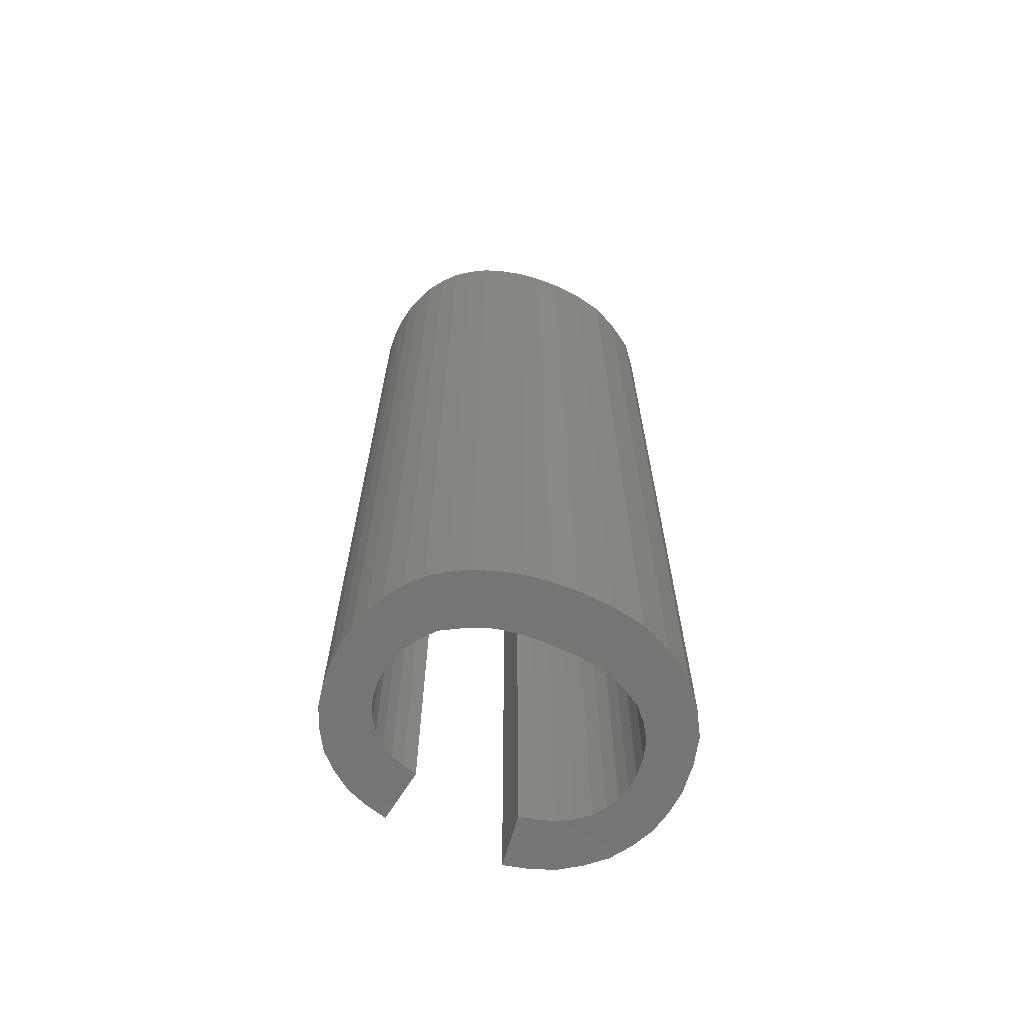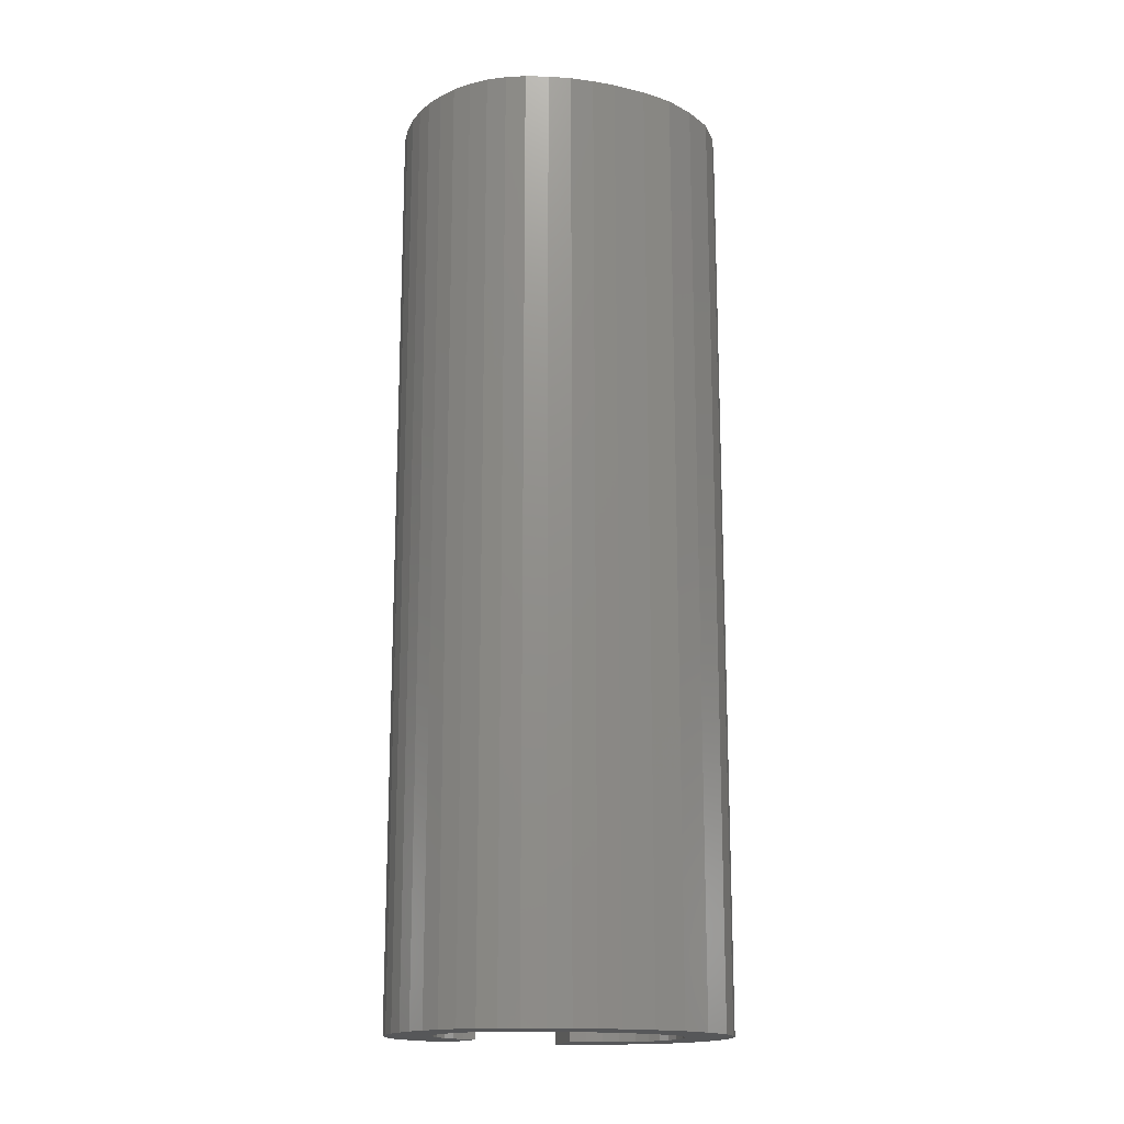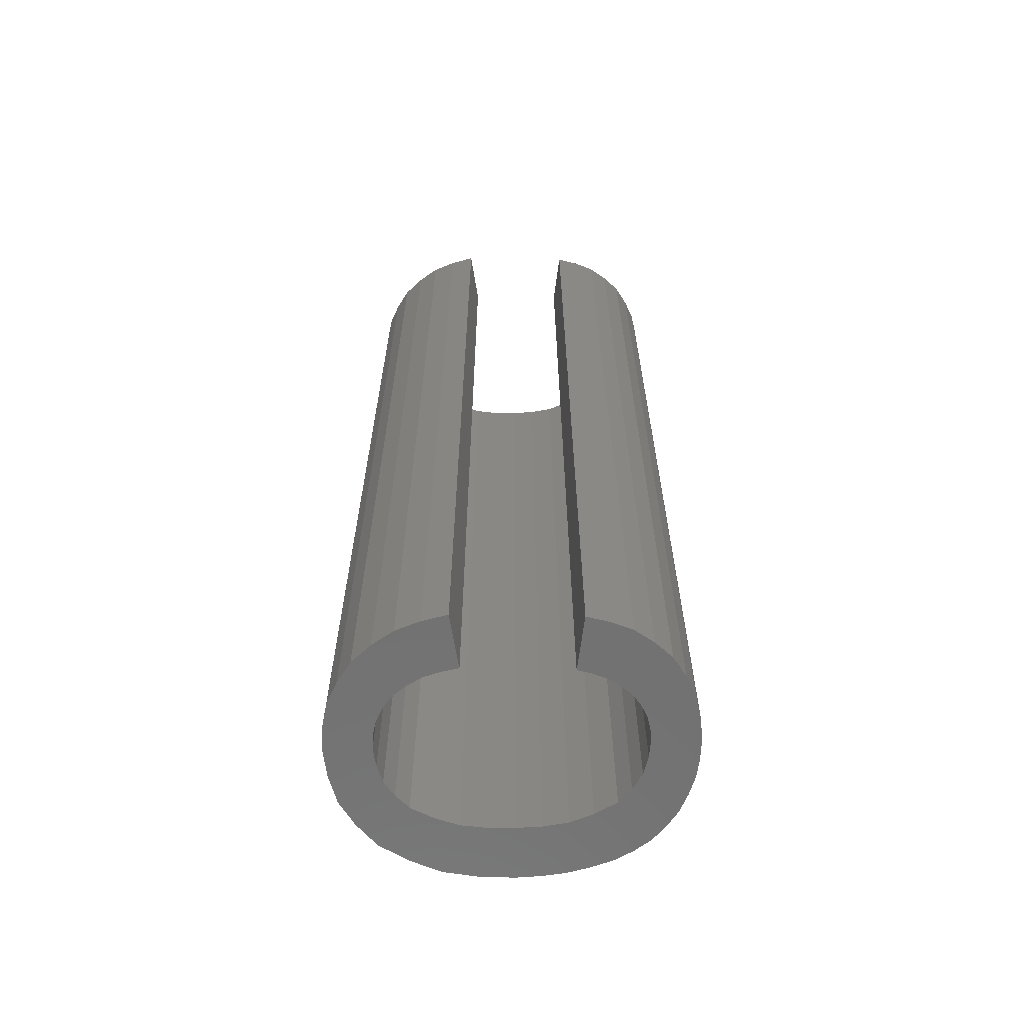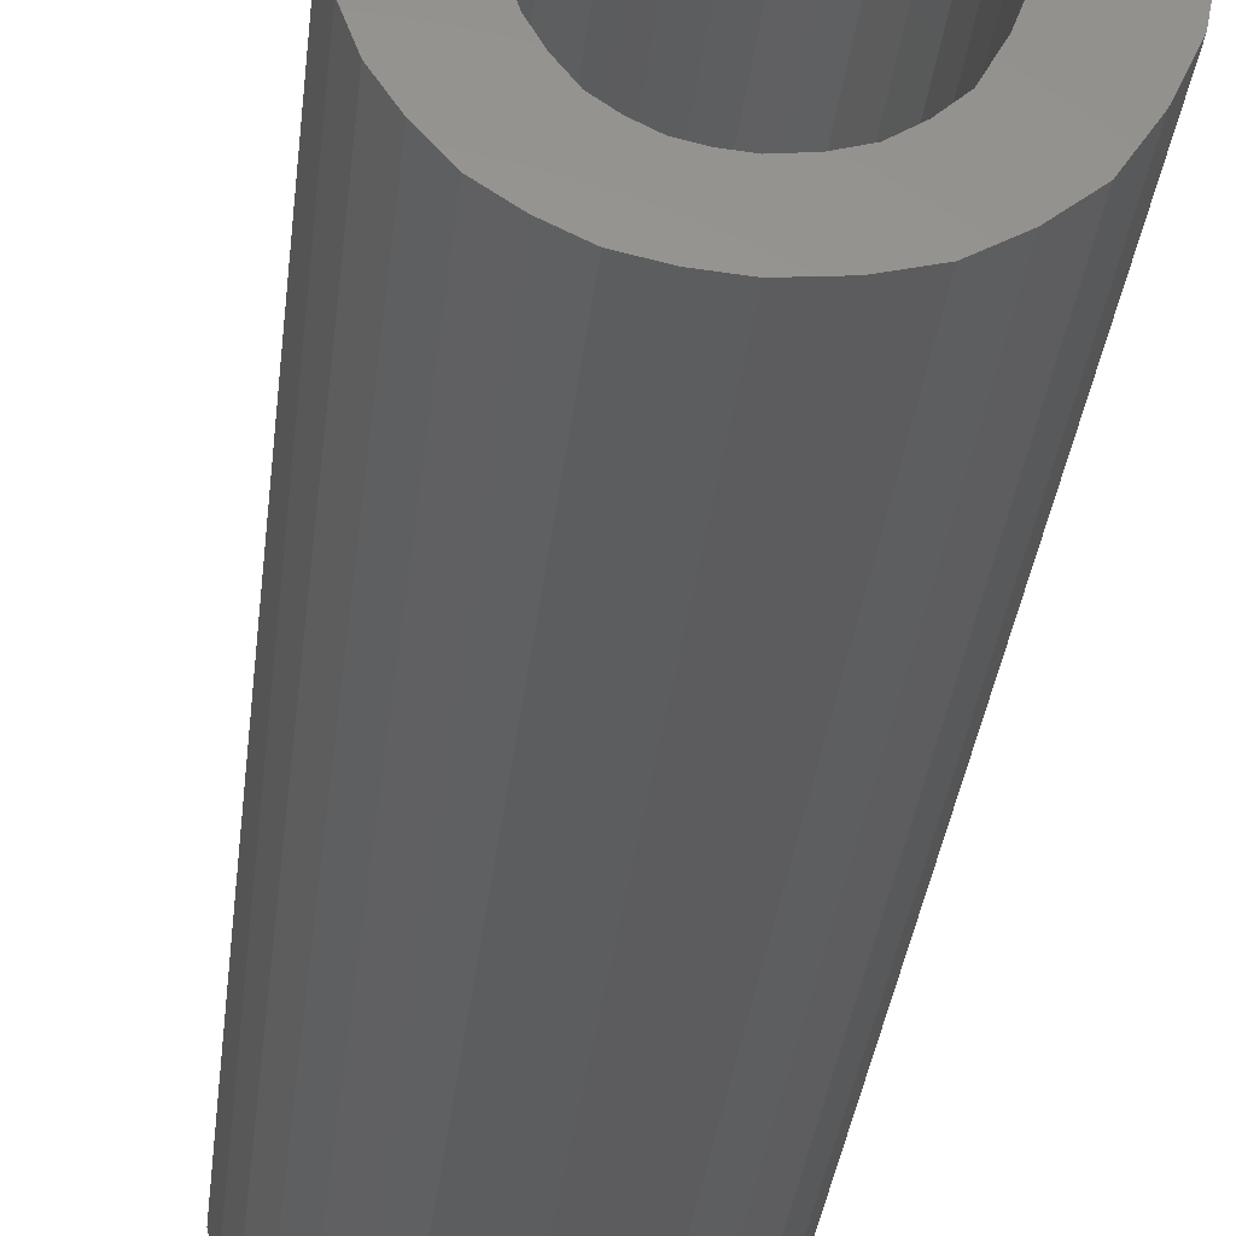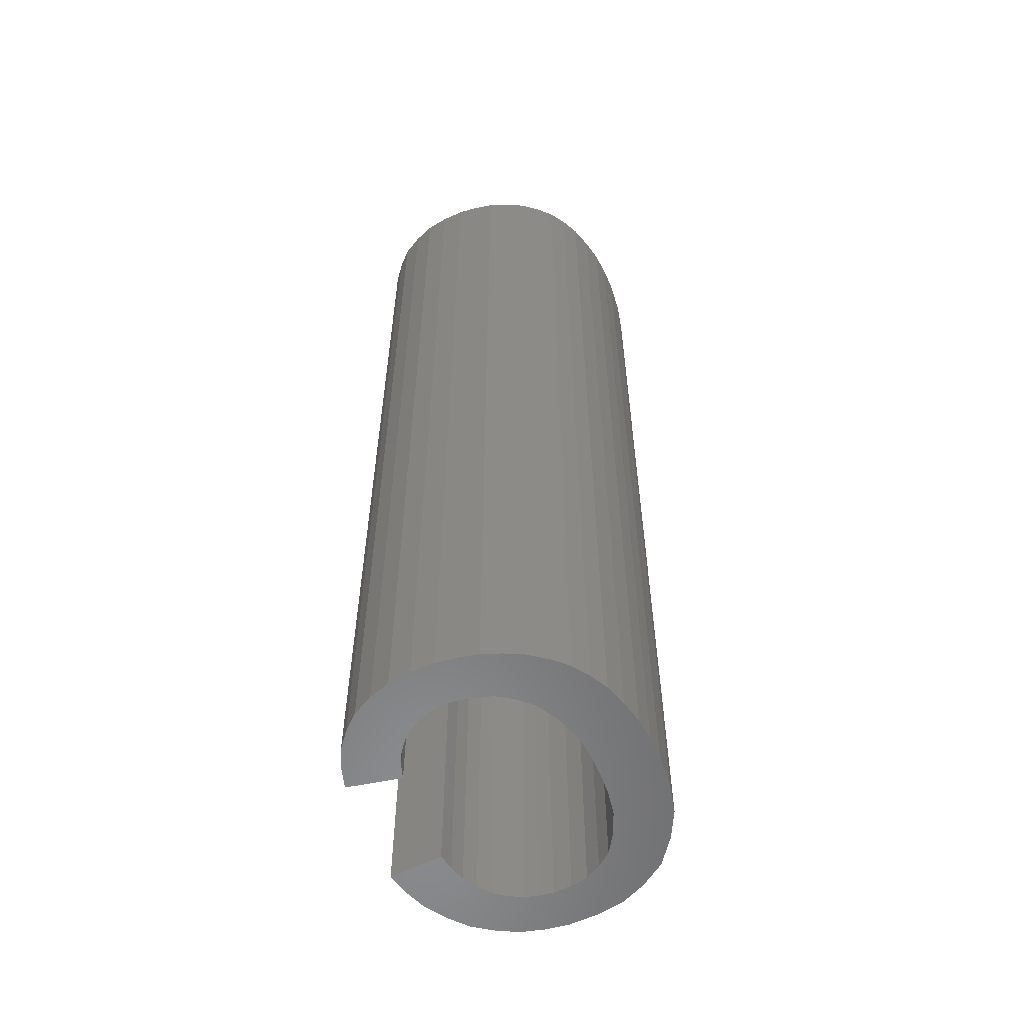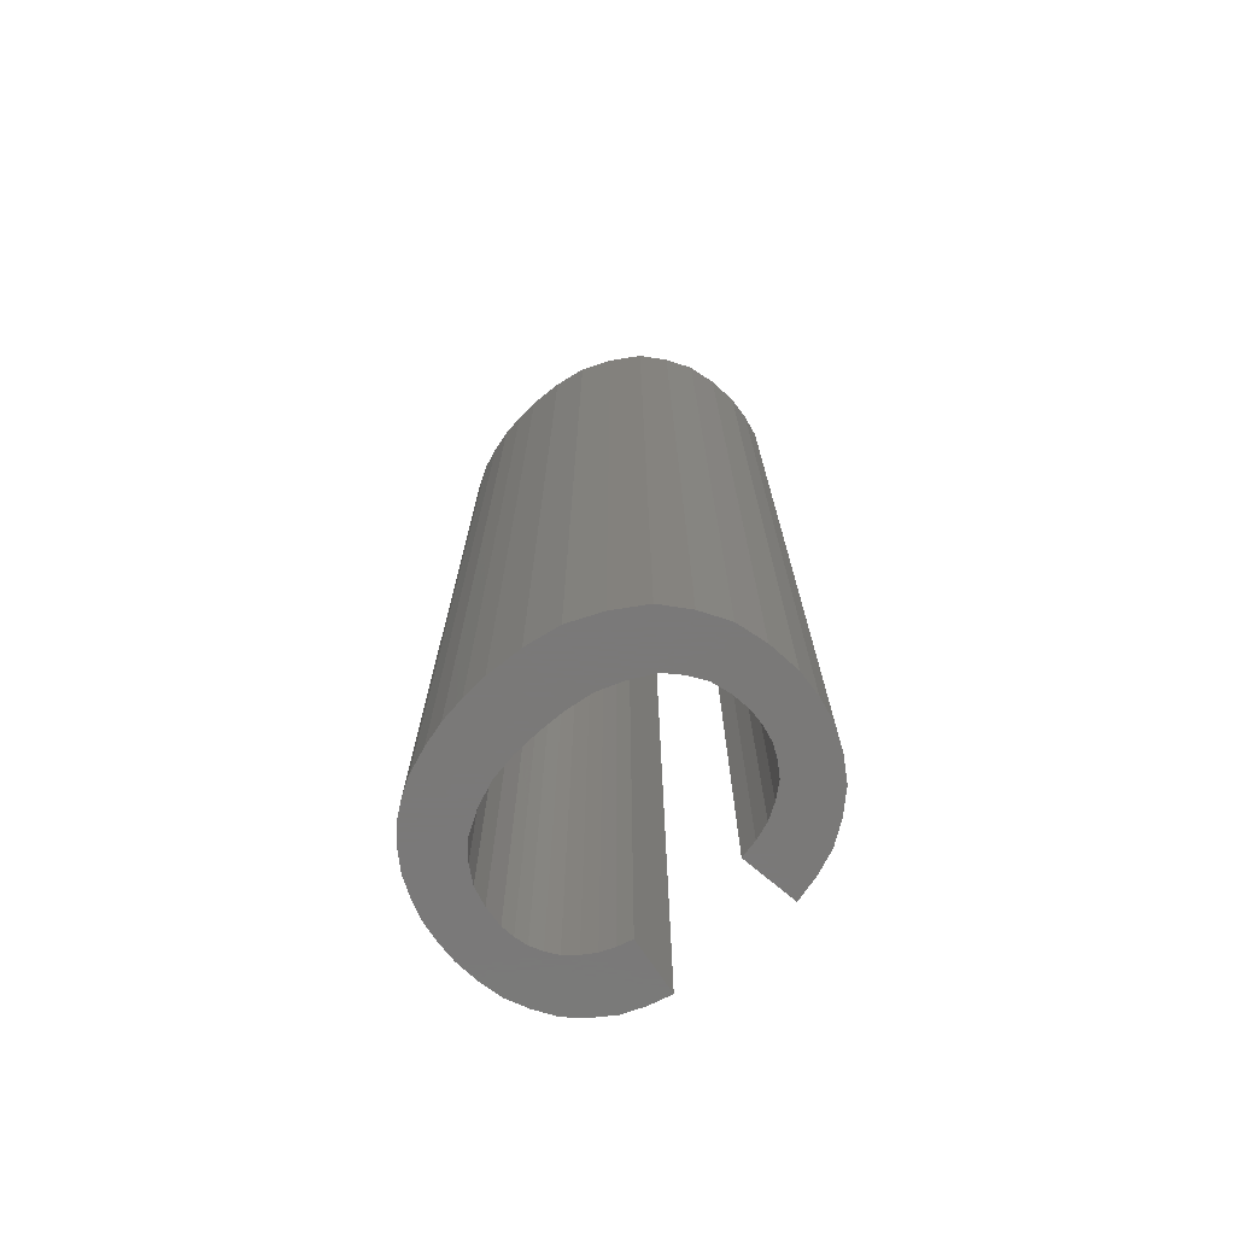
<metadata>
{"format":"stl","ext":"stl","renderer":"f3d","projection":"perspective","resolution":1024,"background":"white","views":[{"elev":-66.9,"azim":-113.1,"up":"+Z"},{"elev":-16.5,"azim":-112.1,"up":"+Z"},{"elev":-63.4,"azim":91.6,"up":"+Z"},{"elev":-31.2,"azim":174.1,"up":"+Y"},{"elev":-56.8,"azim":-159.0,"up":"+Z"},{"elev":-72.6,"azim":-47.7,"up":"+Z"}]}
</metadata>
<code>
# stl→obj: 173 verts, 342 faces
v 0.0383 0.01849 0.0085
v 0.0383 0.01849 0.017
v 0.03843 0.0185 0.01275
v 0.03843 0.0185 0.017
v 0.03856 0.01853 0.017
v 0.03856 0.01853 0.01275
v 0.03867 0.01859 0.017
v 0.03867 0.01859 0.01275
v 0.03878 0.01866 0.017
v 0.03878 0.01866 0.0085
v 0.03867 0.01859 0.0085
v 0.03856 0.01853 0.0085
v 0.03843 0.0185 0.0085
v 0.03771 0.01875 0.0085
v 0.03771 0.01875 0.017
v 0.03784 0.01864 0.01275
v 0.03784 0.01864 0.017
v 0.03797 0.01855 0.017
v 0.03797 0.01855 0.01275
v 0.03813 0.01851 0.017
v 0.03813 0.01851 0.01275
v 0.03813 0.01851 0.0085
v 0.03797 0.01855 0.0085
v 0.03784 0.01864 0.0085
v 0.03749 0.0196 0.017
v 0.0375 0.01937 0.017
v 0.03749 0.0196 0.0085
v 0.0375 0.01937 0.0085
v 0.03753 0.01915 0.017
v 0.03753 0.01915 0.0085
v 0.03761 0.01895 0.017
v 0.03761 0.01895 0.0085
v 0.03772 0.02044 0.017
v 0.03761 0.02025 0.017
v 0.03772 0.02044 0.0085
v 0.03761 0.02025 0.0085
v 0.03753 0.02004 0.017
v 0.03753 0.02004 0.0085
v 0.0375 0.01982 0.017
v 0.0375 0.01982 0.0085
v 0.03832 0.02071 0.0085
v 0.03832 0.02071 0.017
v 0.03815 0.02069 0.01275
v 0.03815 0.02069 0.017
v 0.03799 0.02064 0.017
v 0.03799 0.02064 0.01275
v 0.03785 0.02055 0.017
v 0.03785 0.02055 0.01275
v 0.03785 0.02055 0.0085
v 0.03799 0.02064 0.0085
v 0.03815 0.02069 0.0085
v 0.03865 0.02062 0.017
v 0.03865 0.02062 0.01417
v 0.03874 0.02056 0.017
v 0.03865 0.02062 0.01133
v 0.03874 0.02056 0.0085
v 0.03865 0.02062 0.0085
v 0.03855 0.02067 0.01133
v 0.03855 0.02067 0.0085
v 0.03844 0.0207 0.01133
v 0.03844 0.0207 0.0085
v 0.03844 0.0207 0.01417
v 0.03844 0.0207 0.017
v 0.03855 0.02067 0.01417
v 0.03855 0.02067 0.017
v 0.03898 0.02012 0.0085
v 0.03898 0.02012 0.017
v 0.03895 0.02024 0.01275
v 0.03895 0.02024 0.017
v 0.0389 0.02036 0.017
v 0.0389 0.02036 0.01275
v 0.03883 0.02046 0.017
v 0.03883 0.02046 0.01275
v 0.03883 0.02046 0.0085
v 0.0389 0.02036 0.0085
v 0.03895 0.02024 0.0085
v 0.03946 0.02019 0.017
v 0.03946 0.02019 0.0085
v 0.03908 0.02087 0.0085
v 0.03908 0.02087 0.017
v 0.03922 0.02073 0.01275
v 0.03922 0.02073 0.017
v 0.03933 0.02057 0.017
v 0.03933 0.02057 0.01275
v 0.03941 0.02039 0.017
v 0.03941 0.02039 0.01275
v 0.03941 0.02039 0.0085
v 0.03933 0.02057 0.0085
v 0.03922 0.02073 0.0085
v 0.03831 0.02111 0.0085
v 0.03831 0.02111 0.017
v 0.03851 0.0211 0.01275
v 0.03851 0.0211 0.017
v 0.03871 0.02106 0.017
v 0.03871 0.02106 0.01275
v 0.0389 0.02098 0.017
v 0.0389 0.02098 0.01275
v 0.0389 0.02098 0.0085
v 0.03871 0.02106 0.0085
v 0.03851 0.0211 0.0085
v 0.03761 0.02093 0.0085
v 0.03761 0.02093 0.017
v 0.03778 0.02101 0.01275
v 0.03778 0.02101 0.017
v 0.03795 0.02107 0.017
v 0.03795 0.02107 0.01275
v 0.03812 0.0211 0.017
v 0.03812 0.0211 0.01275
v 0.03812 0.0211 0.0085
v 0.03795 0.02107 0.0085
v 0.03778 0.02101 0.0085
v 0.03714 0.02041 0.0085
v 0.03714 0.02041 0.017
v 0.03723 0.02057 0.01275
v 0.03723 0.02057 0.017
v 0.03733 0.02071 0.017
v 0.03733 0.02071 0.01275
v 0.03746 0.02083 0.017
v 0.03746 0.02083 0.01275
v 0.03746 0.02083 0.0085
v 0.03733 0.02071 0.0085
v 0.03723 0.02057 0.0085
v 0.03698 0.01959 0.017
v 0.03699 0.0198 0.017
v 0.03698 0.01959 0.0085
v 0.03699 0.0198 0.0085
v 0.03702 0.02 0.017
v 0.03702 0.02 0.0085
v 0.03707 0.02021 0.017
v 0.03707 0.02021 0.0085
v 0.03735 0.01847 0.017
v 0.03718 0.01872 0.017
v 0.03735 0.01847 0.0085
v 0.03718 0.01872 0.0085
v 0.03706 0.01899 0.017
v 0.03706 0.01899 0.0085
v 0.037 0.01928 0.017
v 0.037 0.01928 0.0085
v 0.0383 0.01808 0.017
v 0.03803 0.01811 0.017
v 0.0383 0.01808 0.0085
v 0.03803 0.01811 0.0085
v 0.03778 0.01817 0.017
v 0.03778 0.01817 0.0085
v 0.03756 0.0183 0.017
v 0.03756 0.0183 0.0085
v 0.0391 0.01836 0.017
v 0.03892 0.01824 0.017
v 0.0391 0.01836 0.0085
v 0.03892 0.01824 0.0085
v 0.03873 0.01815 0.017
v 0.03873 0.01815 0.0085
v 0.03852 0.0181 0.017
v 0.03852 0.0181 0.0085
v 0.03951 0.01915 0.017
v 0.03946 0.01893 0.017
v 0.03951 0.01915 0.0085
v 0.03946 0.01893 0.0085
v 0.03938 0.01872 0.017
v 0.03938 0.01872 0.0085
v 0.03925 0.01853 0.017
v 0.03925 0.01853 0.0085
v 0.03903 0.01921 0.017
v 0.03903 0.01921 0.0085
v 0.03887 0.01878 0.01275
v 0.03887 0.01878 0.017
v 0.03895 0.01891 0.017
v 0.03895 0.01891 0.01275
v 0.039 0.01906 0.017
v 0.039 0.01906 0.01275
v 0.039 0.01906 0.0085
v 0.03895 0.01891 0.0085
v 0.03887 0.01878 0.0085
f 1 2 3
f 3 2 4
f 3 4 5
f 3 5 6
f 6 5 7
f 6 7 8
f 8 7 9
f 8 9 10
f 10 11 8
f 8 11 12
f 8 12 6
f 6 12 13
f 6 13 3
f 3 13 1
f 14 15 16
f 16 15 17
f 16 17 18
f 16 18 19
f 19 18 20
f 19 20 21
f 21 20 2
f 21 2 1
f 1 22 21
f 21 22 23
f 21 23 19
f 19 23 24
f 19 24 16
f 16 24 14
f 25 26 27
f 27 26 28
f 28 26 29
f 28 29 30
f 30 29 31
f 30 31 32
f 32 31 15
f 32 15 14
f 33 34 35
f 35 34 36
f 36 34 37
f 36 37 38
f 38 37 39
f 38 39 40
f 40 39 25
f 40 25 27
f 41 42 43
f 43 42 44
f 43 44 45
f 43 45 46
f 46 45 47
f 46 47 48
f 48 47 33
f 48 33 35
f 35 49 48
f 48 49 50
f 48 50 46
f 46 50 51
f 46 51 43
f 43 51 41
f 52 53 54
f 54 53 55
f 54 55 56
f 56 55 57
f 57 55 58
f 57 58 59
f 59 58 60
f 59 60 61
f 61 60 41
f 41 60 62
f 41 62 42
f 42 62 63
f 63 62 64
f 63 64 65
f 65 64 53
f 65 53 52
f 55 53 64
f 60 58 62
f 62 58 64
f 58 55 64
f 66 67 68
f 68 67 69
f 68 69 70
f 68 70 71
f 71 70 72
f 71 72 73
f 73 72 54
f 73 54 56
f 56 74 73
f 73 74 75
f 73 75 71
f 71 75 76
f 71 76 68
f 68 76 66
f 77 67 78
f 78 67 66
f 79 80 81
f 81 80 82
f 81 82 83
f 81 83 84
f 84 83 85
f 84 85 86
f 86 85 77
f 86 77 78
f 78 87 86
f 86 87 88
f 86 88 84
f 84 88 89
f 84 89 81
f 81 89 79
f 90 91 92
f 92 91 93
f 92 93 94
f 92 94 95
f 95 94 96
f 95 96 97
f 97 96 80
f 97 80 79
f 79 98 97
f 97 98 99
f 97 99 95
f 95 99 100
f 95 100 92
f 92 100 90
f 101 102 103
f 103 102 104
f 103 104 105
f 103 105 106
f 106 105 107
f 106 107 108
f 108 107 91
f 108 91 90
f 90 109 108
f 108 109 110
f 108 110 106
f 106 110 111
f 106 111 103
f 103 111 101
f 112 113 114
f 114 113 115
f 114 115 116
f 114 116 117
f 117 116 118
f 117 118 119
f 119 118 102
f 119 102 101
f 101 120 119
f 119 120 121
f 119 121 117
f 117 121 122
f 117 122 114
f 114 122 112
f 123 124 125
f 125 124 126
f 126 124 127
f 126 127 128
f 128 127 129
f 128 129 130
f 130 129 113
f 130 113 112
f 131 132 133
f 133 132 134
f 134 132 135
f 134 135 136
f 136 135 137
f 136 137 138
f 138 137 123
f 138 123 125
f 139 140 141
f 141 140 142
f 142 140 143
f 142 143 144
f 144 143 145
f 144 145 146
f 146 145 131
f 146 131 133
f 147 148 149
f 149 148 150
f 150 148 151
f 150 151 152
f 152 151 153
f 152 153 154
f 154 153 139
f 154 139 141
f 155 156 157
f 157 156 158
f 158 156 159
f 158 159 160
f 160 159 161
f 160 161 162
f 162 161 147
f 162 147 149
f 163 155 164
f 164 155 157
f 10 9 165
f 165 9 166
f 165 166 167
f 165 167 168
f 168 167 169
f 168 169 170
f 170 169 163
f 170 163 164
f 164 171 170
f 170 171 172
f 170 172 168
f 168 172 173
f 168 173 165
f 165 173 10
f 155 163 156
f 156 163 169
f 156 169 159
f 159 169 167
f 159 167 161
f 161 167 166
f 161 166 147
f 147 166 9
f 147 9 148
f 148 9 7
f 148 7 151
f 151 7 5
f 151 5 153
f 153 5 4
f 153 4 139
f 139 4 2
f 139 2 20
f 139 20 140
f 140 20 18
f 140 18 143
f 143 18 17
f 143 17 145
f 145 17 15
f 145 15 131
f 131 15 31
f 131 31 132
f 132 31 29
f 132 29 135
f 135 29 137
f 137 29 26
f 137 26 123
f 123 26 25
f 123 25 124
f 124 25 39
f 124 39 127
f 127 39 37
f 127 37 129
f 129 37 113
f 113 37 34
f 113 34 115
f 115 34 116
f 116 34 33
f 116 33 118
f 118 33 102
f 102 33 47
f 102 47 104
f 104 47 45
f 104 45 105
f 105 45 44
f 105 44 107
f 107 44 42
f 107 42 91
f 91 42 63
f 91 63 93
f 93 63 65
f 93 65 94
f 94 65 52
f 94 52 96
f 96 52 54
f 96 54 80
f 80 54 72
f 80 72 82
f 82 72 70
f 82 70 83
f 83 70 69
f 83 69 85
f 85 69 67
f 85 67 77
f 173 149 10
f 10 149 150
f 10 150 11
f 11 150 152
f 11 152 12
f 12 152 154
f 12 154 13
f 13 154 141
f 13 141 1
f 1 141 22
f 22 141 142
f 22 142 23
f 23 142 144
f 23 144 24
f 24 144 146
f 24 146 14
f 14 146 133
f 14 133 32
f 32 133 134
f 32 134 30
f 30 134 136
f 30 136 138
f 149 173 162
f 162 173 172
f 162 172 160
f 160 172 171
f 160 171 158
f 158 171 164
f 158 164 157
f 30 138 28
f 28 138 125
f 28 125 27
f 27 125 126
f 27 126 40
f 40 126 128
f 40 128 38
f 38 128 130
f 38 130 112
f 38 112 36
f 36 112 122
f 36 122 121
f 36 121 35
f 35 121 120
f 35 120 101
f 35 101 49
f 49 101 111
f 49 111 50
f 50 111 110
f 50 110 51
f 51 110 109
f 51 109 41
f 41 109 90
f 41 90 61
f 61 90 100
f 61 100 59
f 59 100 99
f 59 99 57
f 57 99 98
f 57 98 56
f 56 98 79
f 56 79 74
f 74 79 89
f 74 89 75
f 75 89 88
f 75 88 76
f 76 88 87
f 76 87 66
f 66 87 78

</code>
